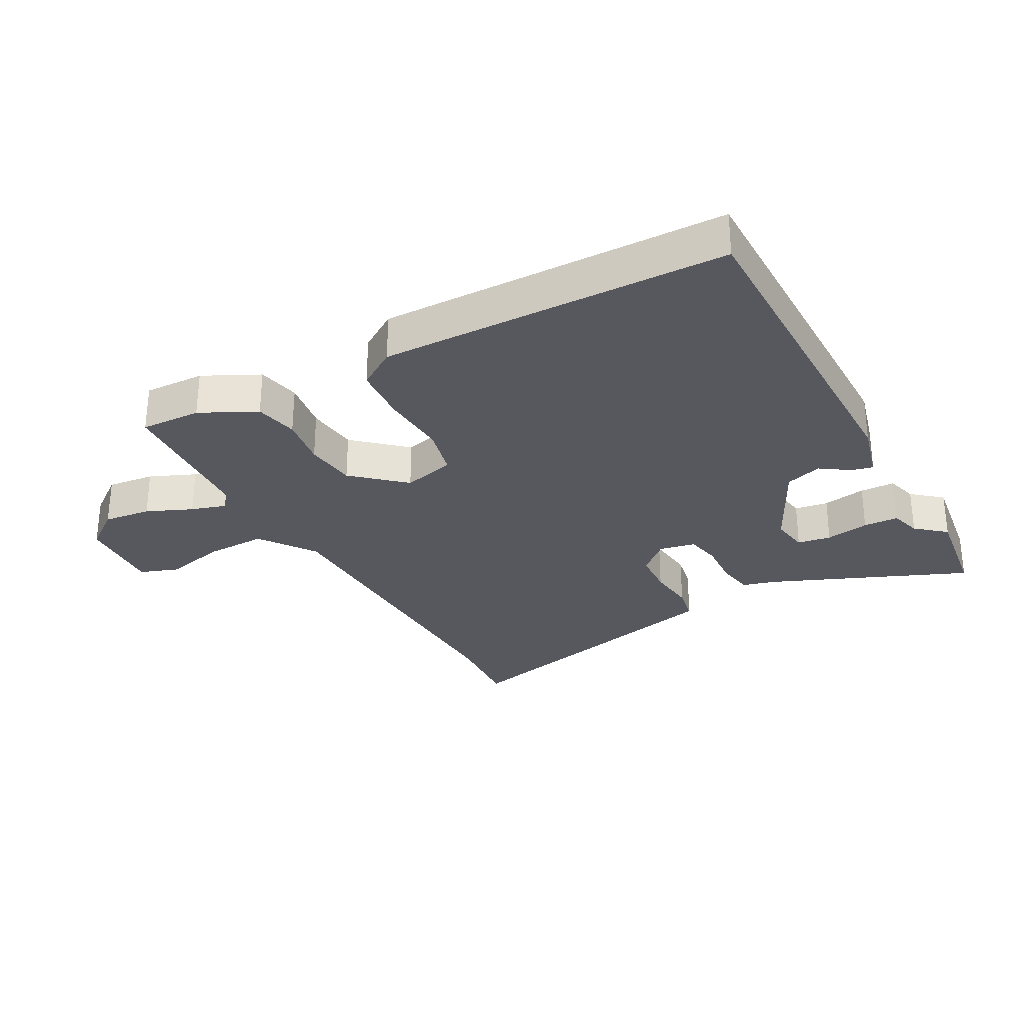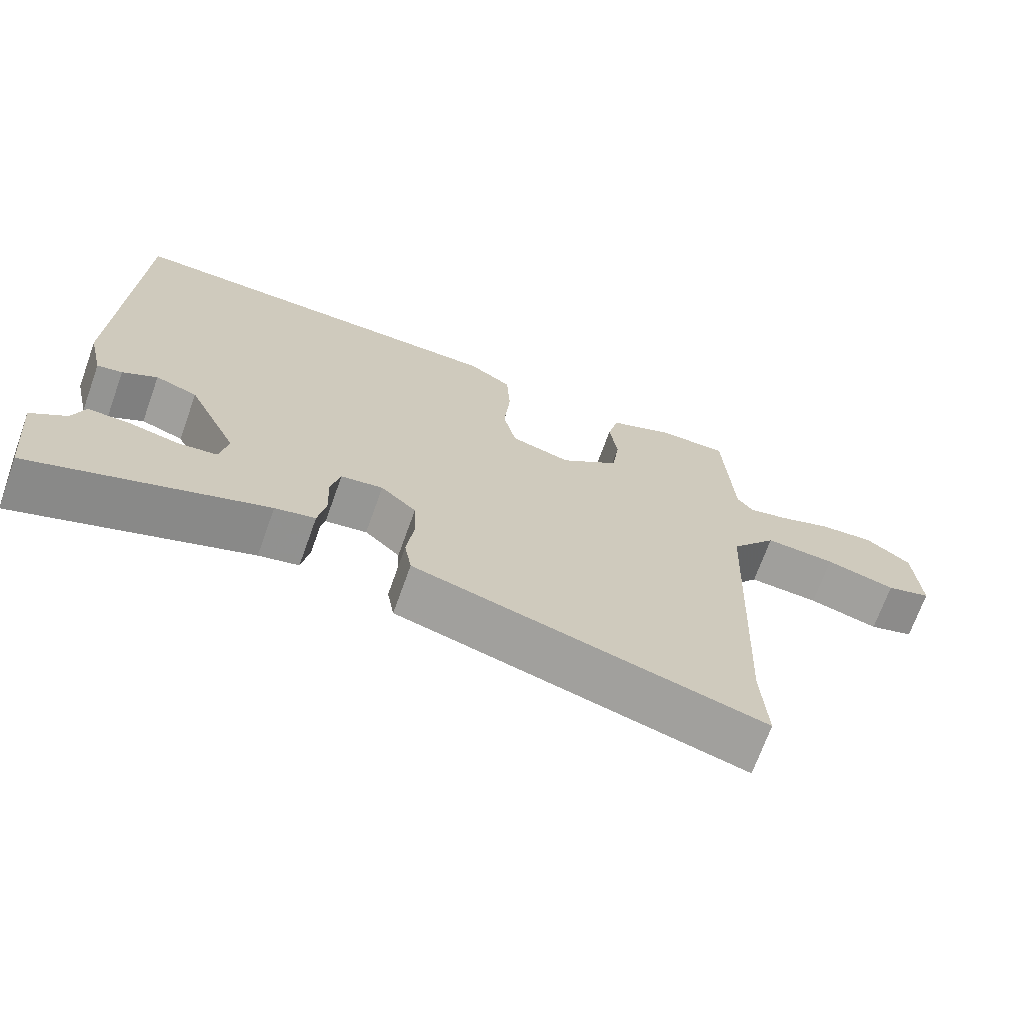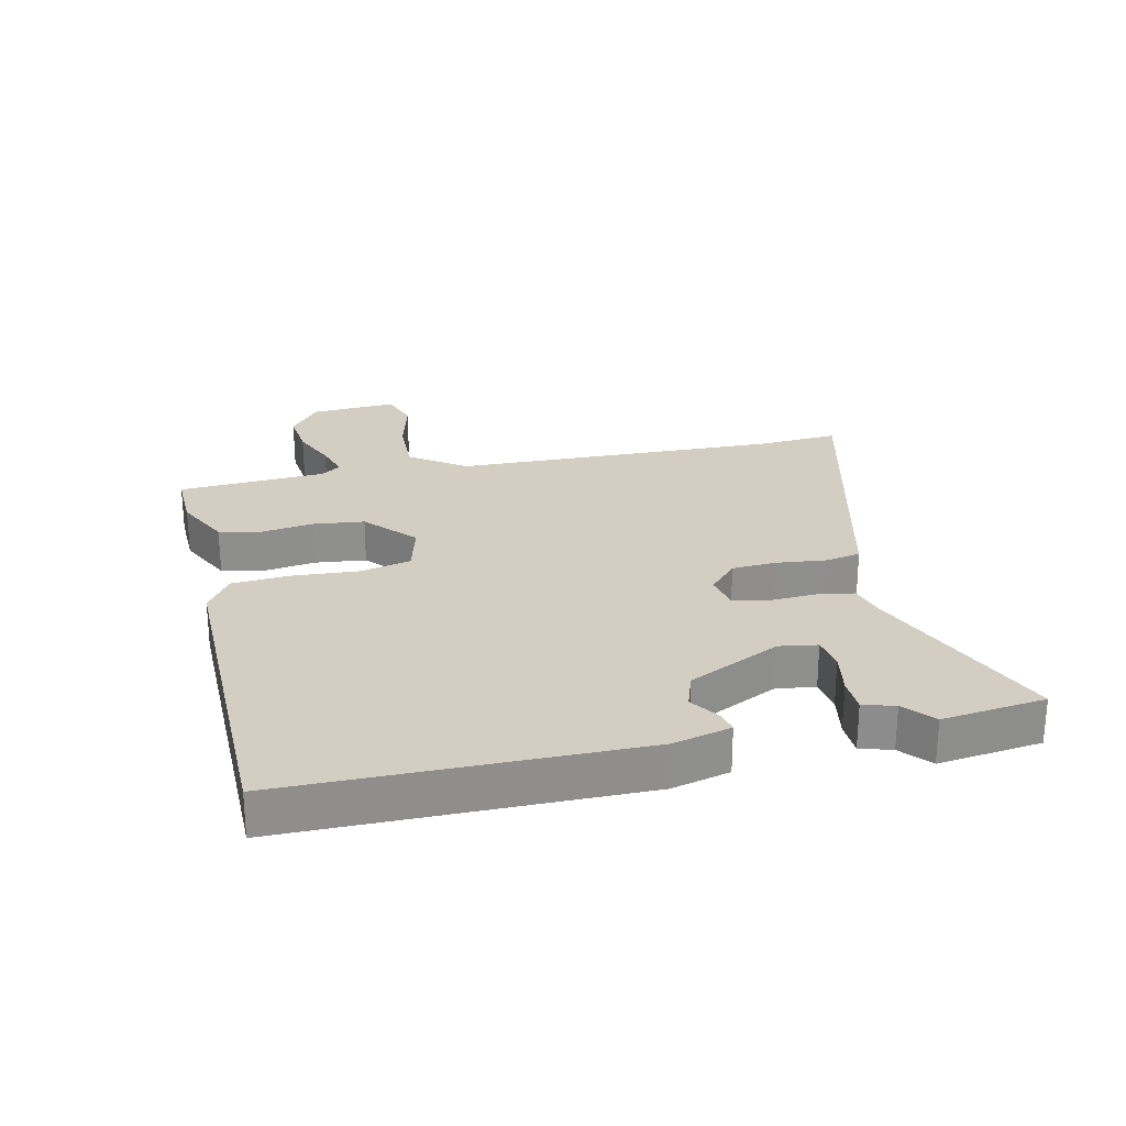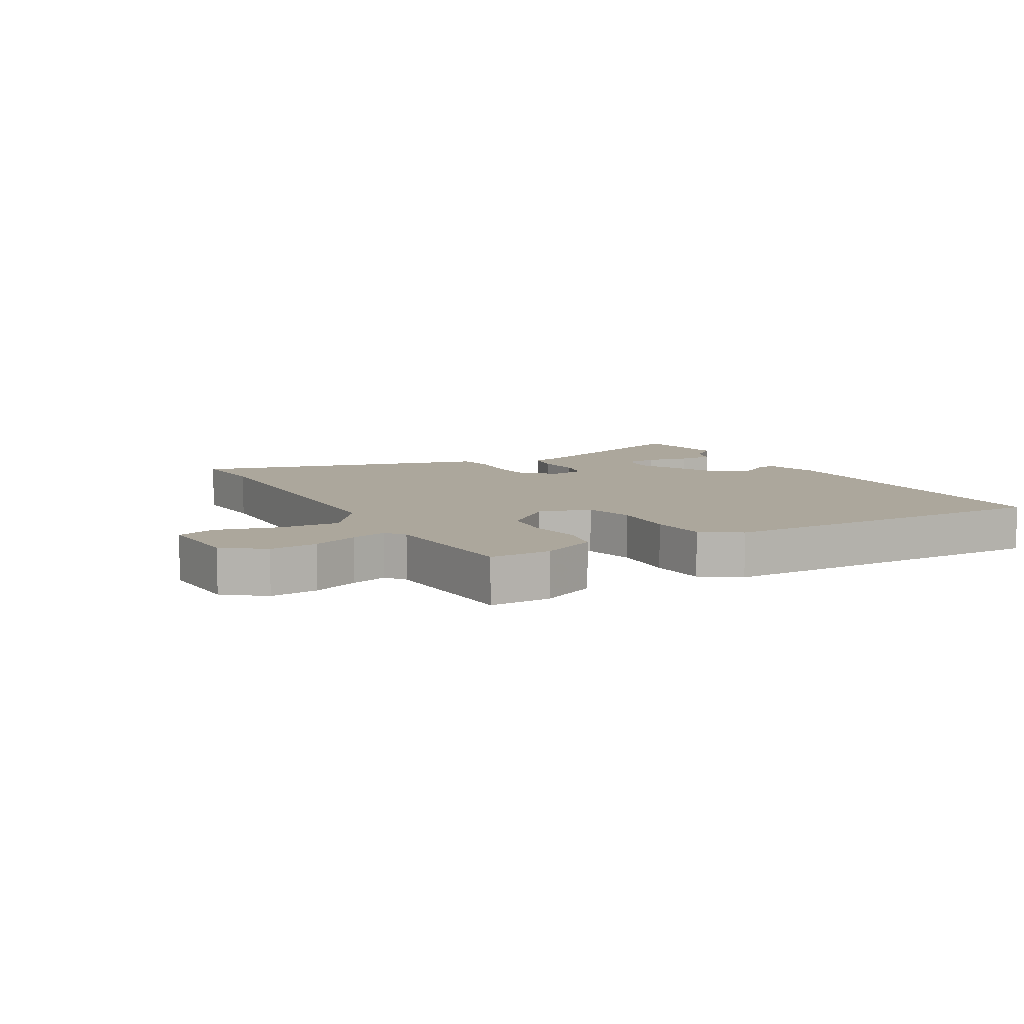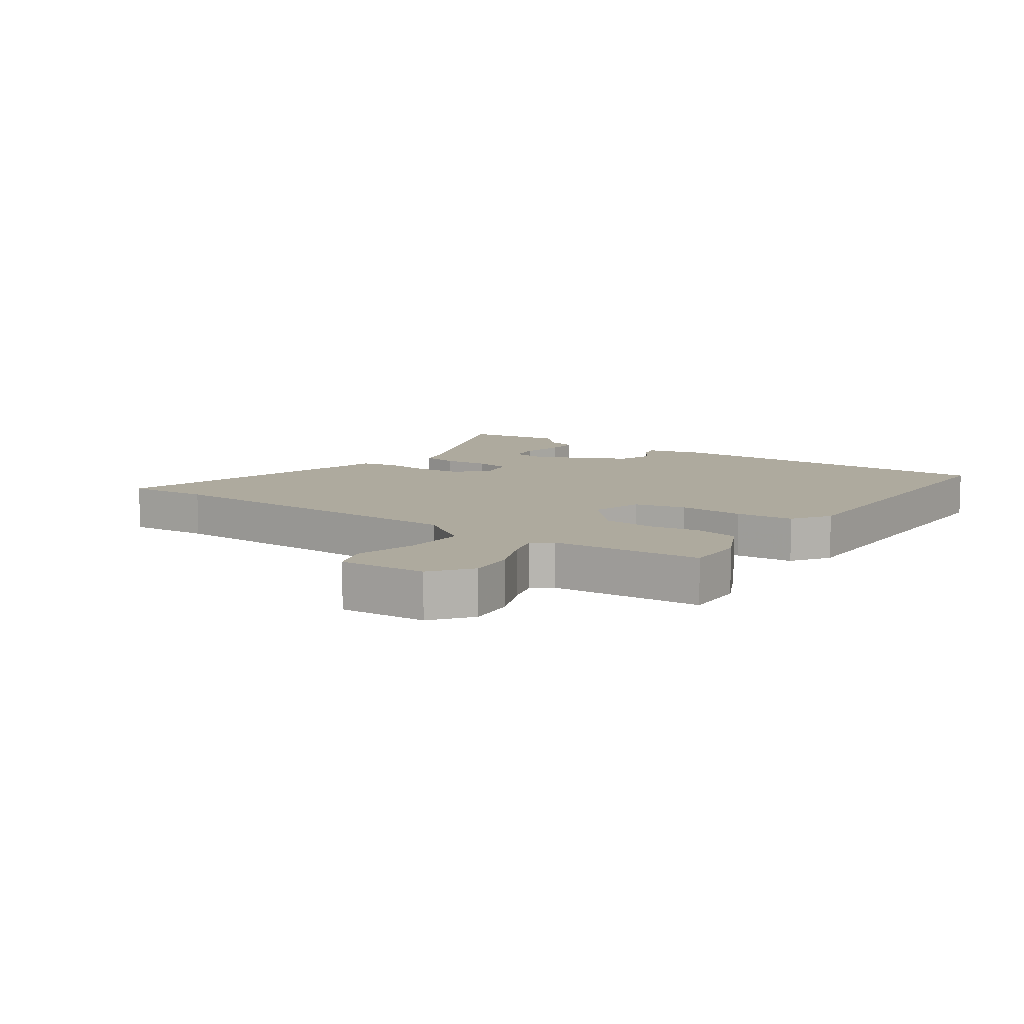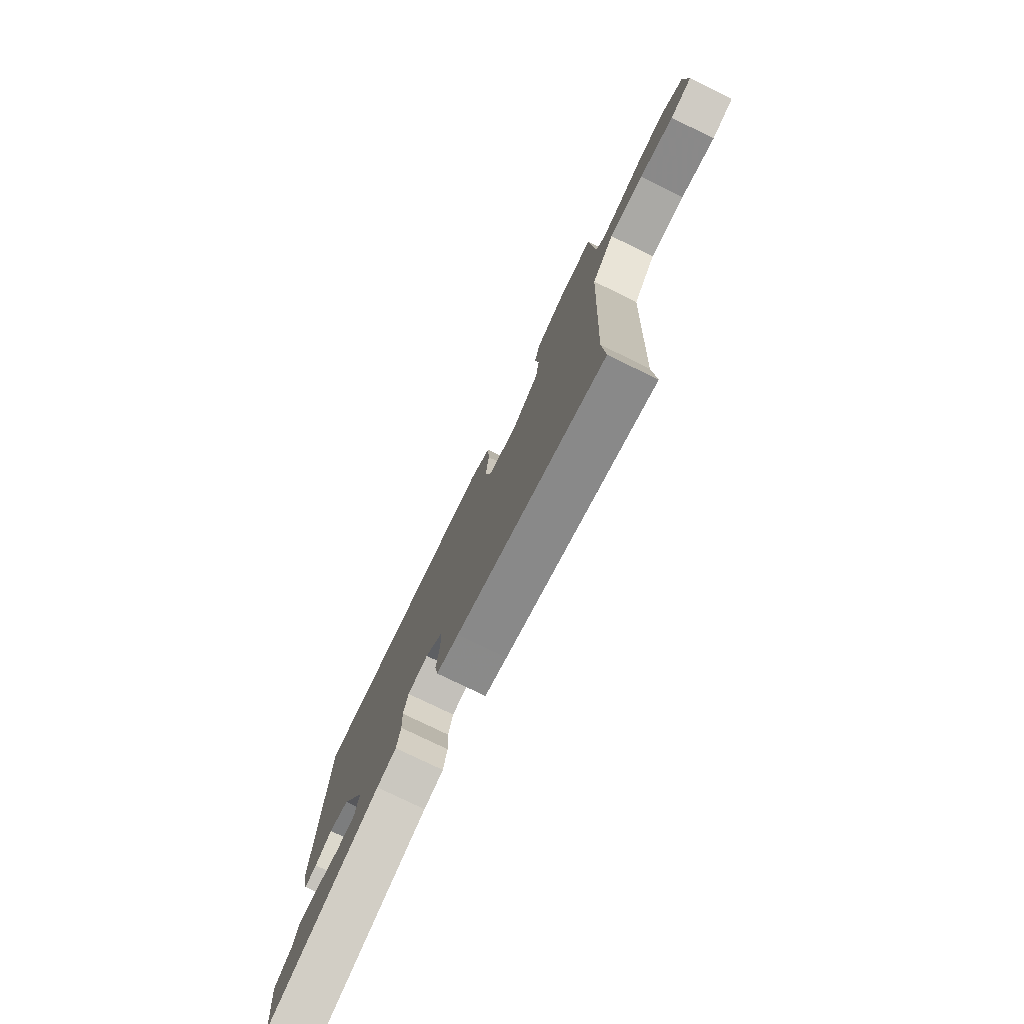
<metadata>
{"format":"obj","ext":"obj","renderer":"f3d","projection":"perspective","resolution":1024,"background":"white","views":[{"elev":-28.9,"azim":27.2,"up":"+Y"},{"elev":-70.6,"azim":160.2,"up":"+Z"},{"elev":25.2,"azim":76.2,"up":"+Y"},{"elev":8.3,"azim":-29.9,"up":"+Y"},{"elev":9.3,"azim":-56.0,"up":"+Y"},{"elev":-78.1,"azim":-115.9,"up":"+Z"}]}
</metadata>
<code>
v -0.507 0.07 -0.627
v -0.5 0.07 -0.492
v -0.524 0.07 0.041
v -0.59 0.07 0.13
v -0.69 0.07 0.125
v -0.789 0.07 0.098
v -0.853 0.07 0.119
v -0.847 0.07 0.26
v -0.784 0.07 0.31
v -0.706 0.07 0.303
v -0.631 0.07 0.273
v -0.573 0.07 0.257
v -0.55 0.07 0.289
v -0.539 0.07 0.532
v -0.44 0.07 0.531
v -0.348 0.07 0.488
v -0.332 0.07 0.418
v -0.343 0.07 0.335
v -0.332 0.07 0.251
v -0.249 0.07 0.18
v -0.164 0.07 0.204
v -0.146 0.07 0.288
v -0.155 0.07 0.395
v -0.15 0.07 0.489
v -0.089 0.07 0.531
v 0.473 0.07 0.536
v 0.486 0.07 -0.032
v 0.464 0.07 -0.127
v 0.429 0.07 -0.12
v 0.381 0.07 -0.089
v 0.322 0.07 -0.11
v 0.251 0.07 -0.262
v 0.262 0.07 -0.324
v 0.317 0.07 -0.331
v 0.388 0.07 -0.316
v 0.445 0.07 -0.316
v 0.461 0.07 -0.367
v 0.51 0.07 -0.407
v 0.492 0.07 -0.576
v 0.169 0.07 -0.451
v 0.113 0.07 -0.437
v 0.102 0.07 -0.377
v 0.105 0.07 -0.302
v 0.092 0.07 -0.244
v 0.033 0.07 -0.234
v -0.017 0.07 -0.281
v -0.02 0.07 -0.355
v -0.01 0.07 -0.434
v -0.02 0.07 -0.493
v -0.083 0.07 -0.51
v -0.507 0 -0.627
v -0.5 0 -0.492
v -0.524 0 0.041
v -0.59 0 0.13
v -0.69 0 0.125
v -0.789 0 0.098
v -0.853 0 0.119
v -0.847 0 0.26
v -0.784 0 0.31
v -0.706 0 0.303
v -0.631 0 0.273
v -0.573 0 0.257
v -0.55 0 0.289
v -0.539 0 0.532
v -0.44 0 0.531
v -0.348 0 0.488
v -0.332 0 0.418
v -0.343 0 0.335
v -0.332 0 0.251
v -0.249 0 0.18
v -0.164 0 0.204
v -0.146 0 0.288
v -0.155 0 0.395
v -0.15 0 0.489
v -0.089 0 0.531
v 0.473 0 0.536
v 0.486 0 -0.032
v 0.464 0 -0.127
v 0.429 0 -0.12
v 0.381 0 -0.089
v 0.322 0 -0.11
v 0.251 0 -0.262
v 0.262 0 -0.324
v 0.317 0 -0.331
v 0.388 0 -0.316
v 0.445 0 -0.316
v 0.461 0 -0.367
v 0.51 0 -0.407
v 0.492 0 -0.576
v 0.169 0 -0.451
v 0.113 0 -0.437
v 0.102 0 -0.377
v 0.105 0 -0.302
v 0.092 0 -0.244
v 0.033 0 -0.234
v -0.017 0 -0.281
v -0.02 0 -0.355
v -0.01 0 -0.434
v -0.02 0 -0.493
v -0.083 0 -0.51
f 47 48 49 50
f 50 1 2
f 47 50 2
f 46 47 2
f 45 46 2 3
f 44 45 3 4
f 40 41 42 43
f 39 40 43
f 38 39 43
f 37 38 43
f 34 35 36 37
f 33 34 37
f 33 37 43
f 32 33 43 44
f 28 29 30
f 27 28 30
f 26 27 30
f 25 26 30
f 24 25 30
f 23 24 30
f 22 23 30
f 21 22 30 31
f 31 32 44
f 21 31 44
f 20 21 44
f 16 17 18
f 15 16 18
f 14 15 18
f 13 14 18
f 12 13 18 19
f 9 10 11
f 8 9 11
f 7 8 11
f 6 7 11
f 5 6 11
f 4 5 11 12
f 19 20 44
f 12 19 44
f 4 12 44
f 100 99 98 97
f 52 51 100
f 52 100 97
f 52 97 96
f 53 52 96 95
f 54 53 95 94
f 93 92 91 90
f 93 90 89
f 93 89 88
f 93 88 87
f 87 86 85 84
f 87 84 83
f 93 87 83
f 94 93 83 82
f 80 79 78
f 80 78 77
f 80 77 76
f 80 76 75
f 80 75 74
f 80 74 73
f 80 73 72
f 81 80 72 71
f 94 82 81
f 94 81 71
f 94 71 70
f 68 67 66
f 68 66 65
f 68 65 64
f 68 64 63
f 69 68 63 62
f 61 60 59
f 61 59 58
f 61 58 57
f 61 57 56
f 61 56 55
f 62 61 55 54
f 94 70 69
f 94 69 62
f 94 62 54
f 1 51 52 2
f 2 52 53 3
f 3 53 54 4
f 4 54 55 5
f 5 55 56 6
f 6 56 57 7
f 7 57 58 8
f 8 58 59 9
f 9 59 60 10
f 10 60 61 11
f 11 61 62 12
f 12 62 63 13
f 13 63 64 14
f 14 64 65 15
f 15 65 66 16
f 16 66 67 17
f 17 67 68 18
f 18 68 69 19
f 19 69 70 20
f 20 70 71 21
f 21 71 72 22
f 22 72 73 23
f 23 73 74 24
f 24 74 75 25
f 25 75 76 26
f 26 76 77 27
f 27 77 78 28
f 28 78 79 29
f 29 79 80 30
f 30 80 81 31
f 31 81 82 32
f 32 82 83 33
f 33 83 84 34
f 34 84 85 35
f 35 85 86 36
f 36 86 87 37
f 37 87 88 38
f 38 88 89 39
f 39 89 90 40
f 40 90 91 41
f 41 91 92 42
f 42 92 93 43
f 43 93 94 44
f 44 94 95 45
f 45 95 96 46
f 46 96 97 47
f 47 97 98 48
f 48 98 99 49
f 49 99 100 50
f 50 100 51 1

</code>
